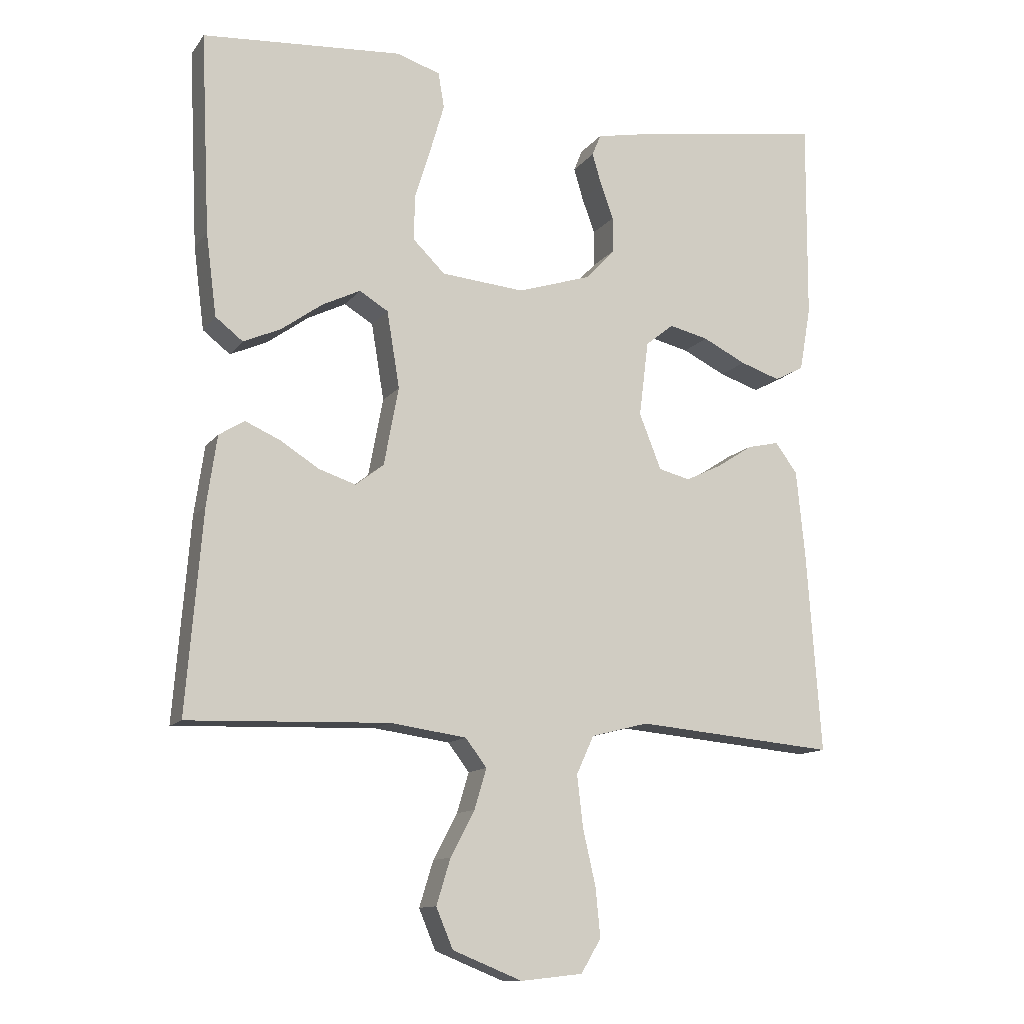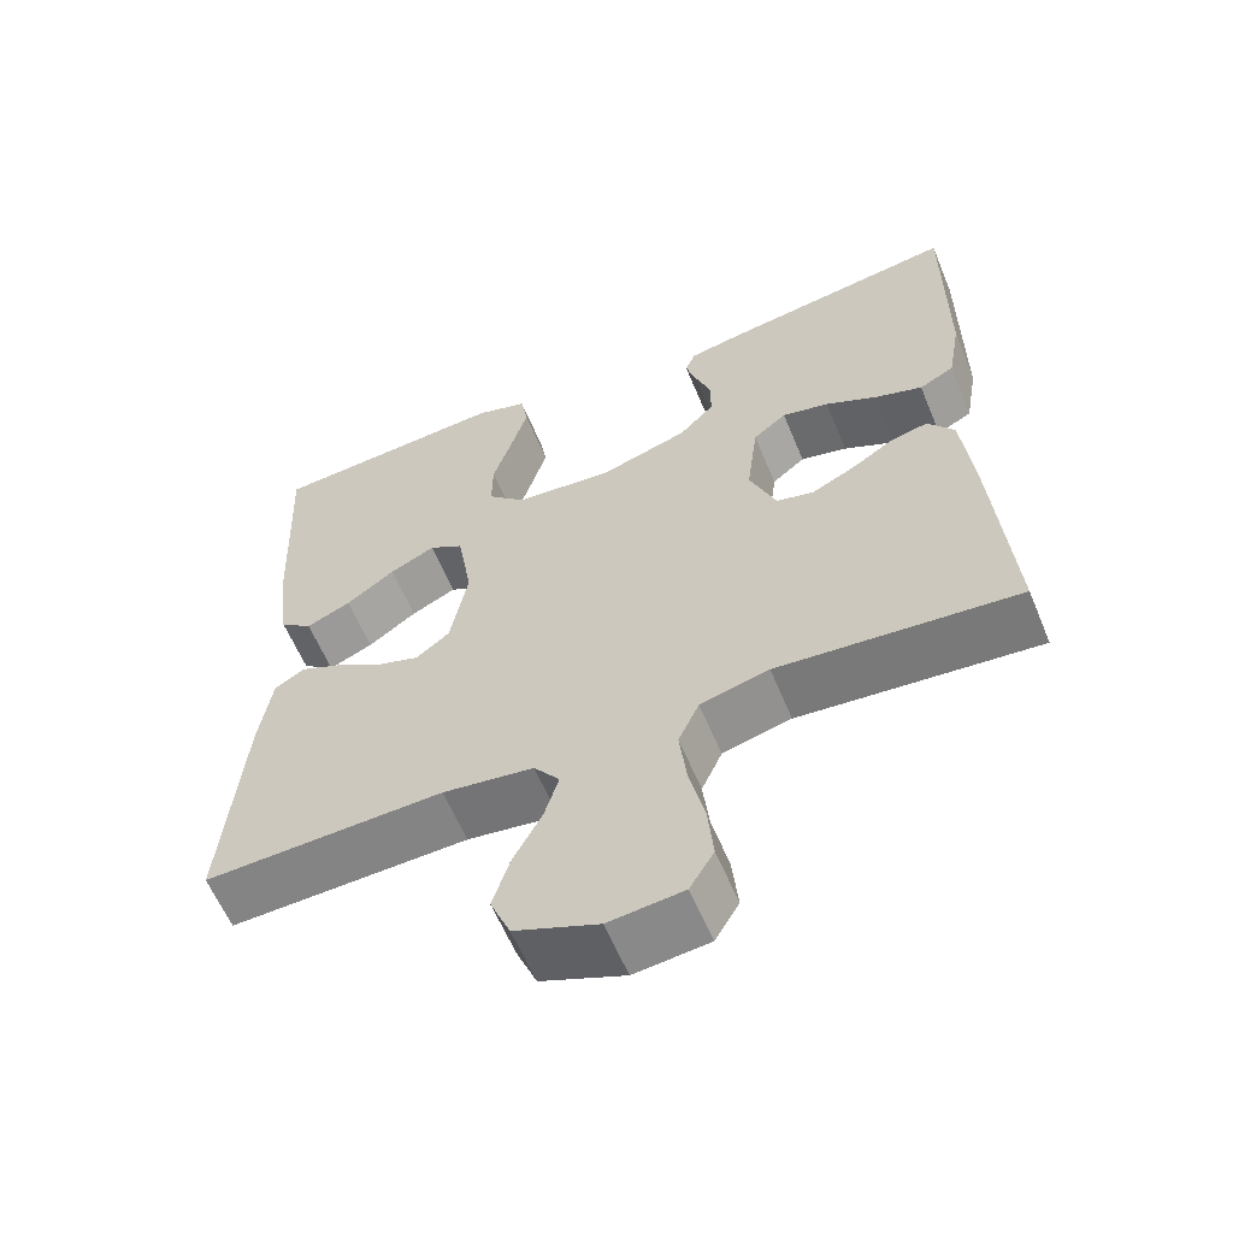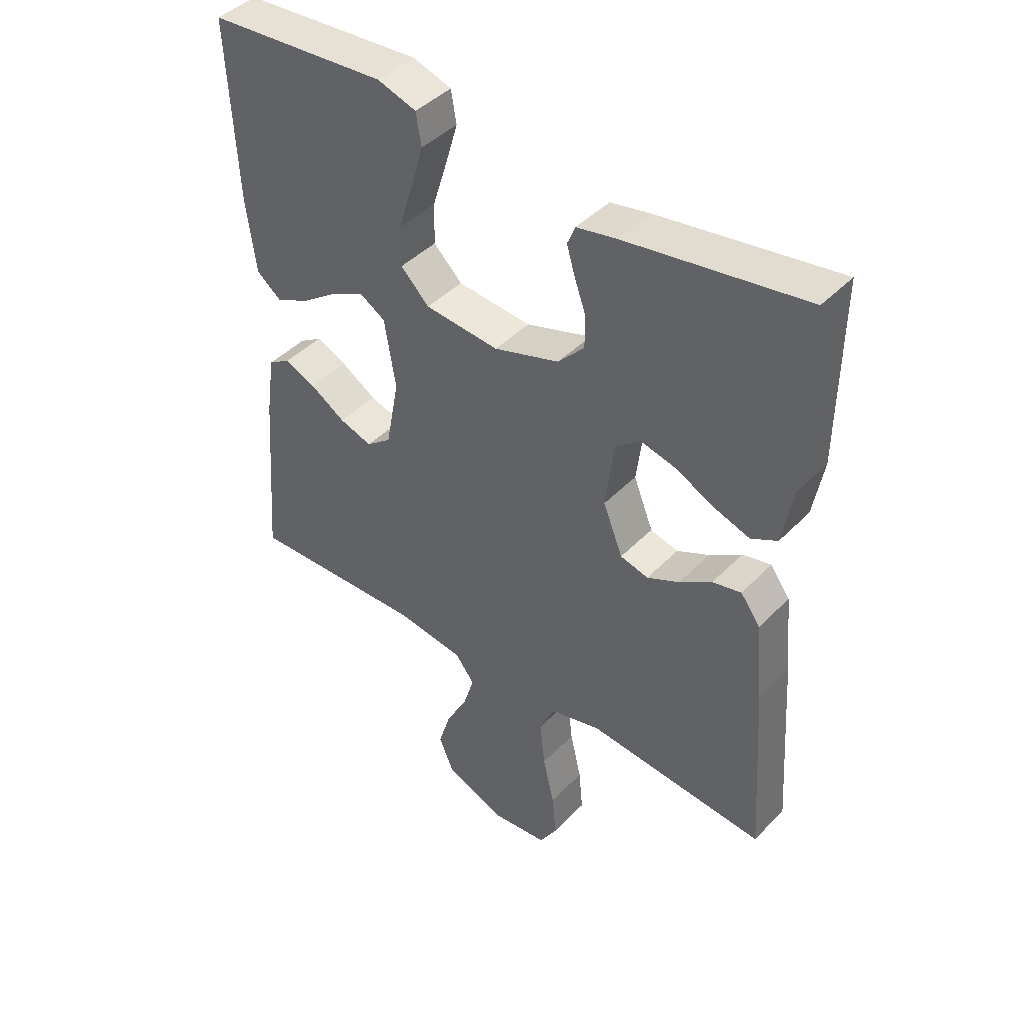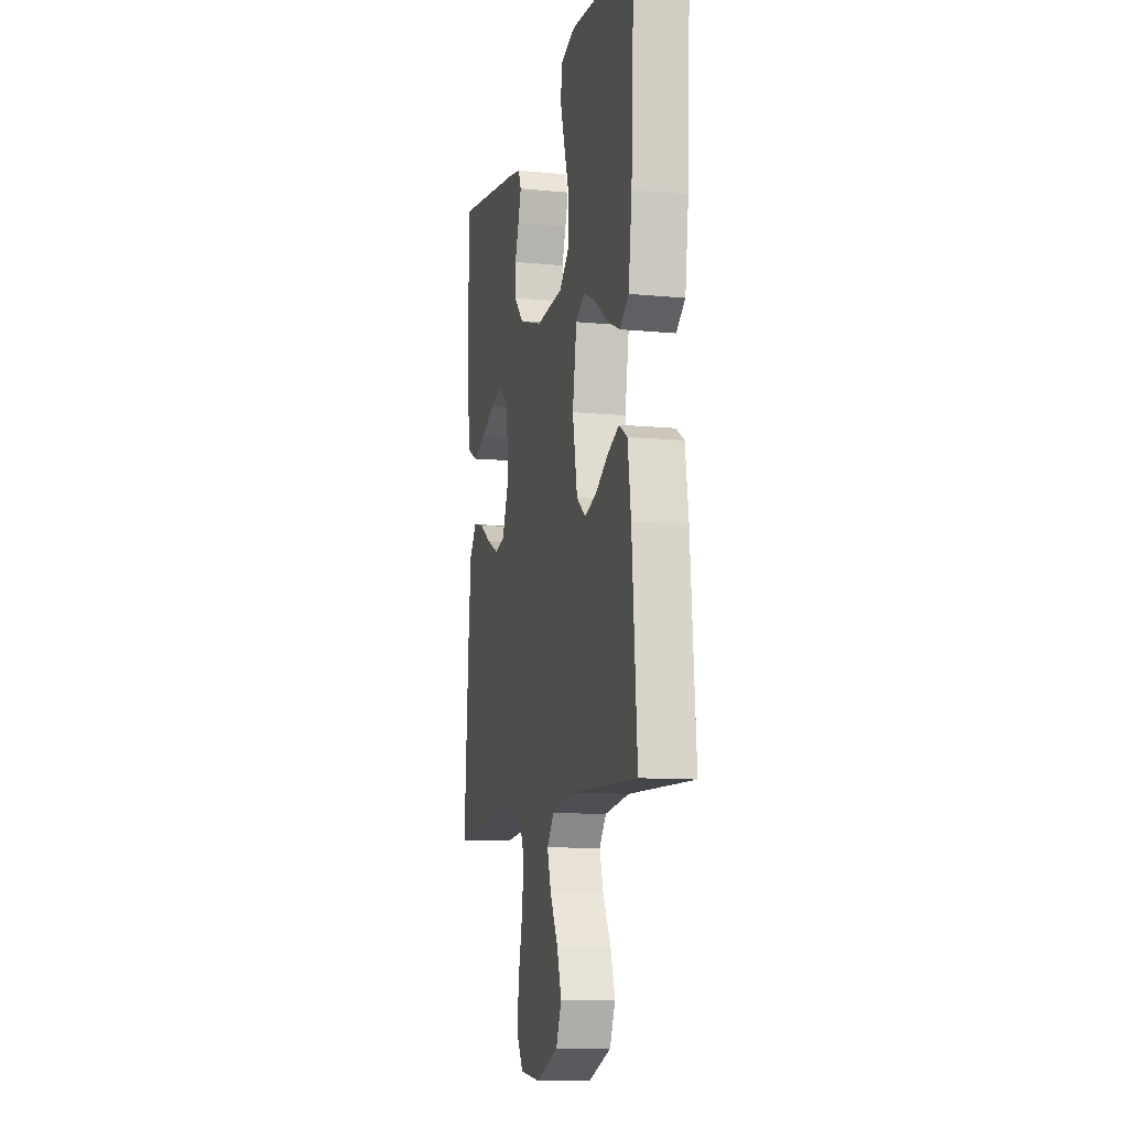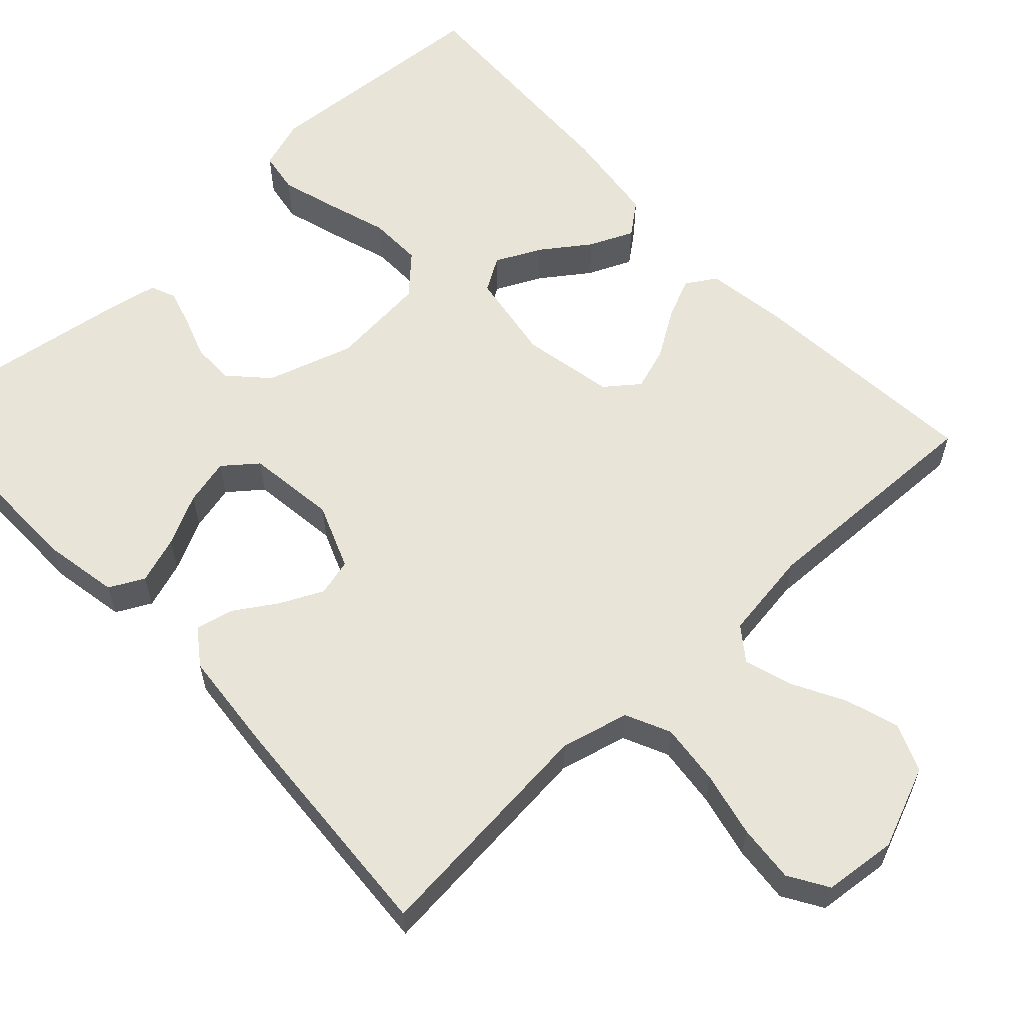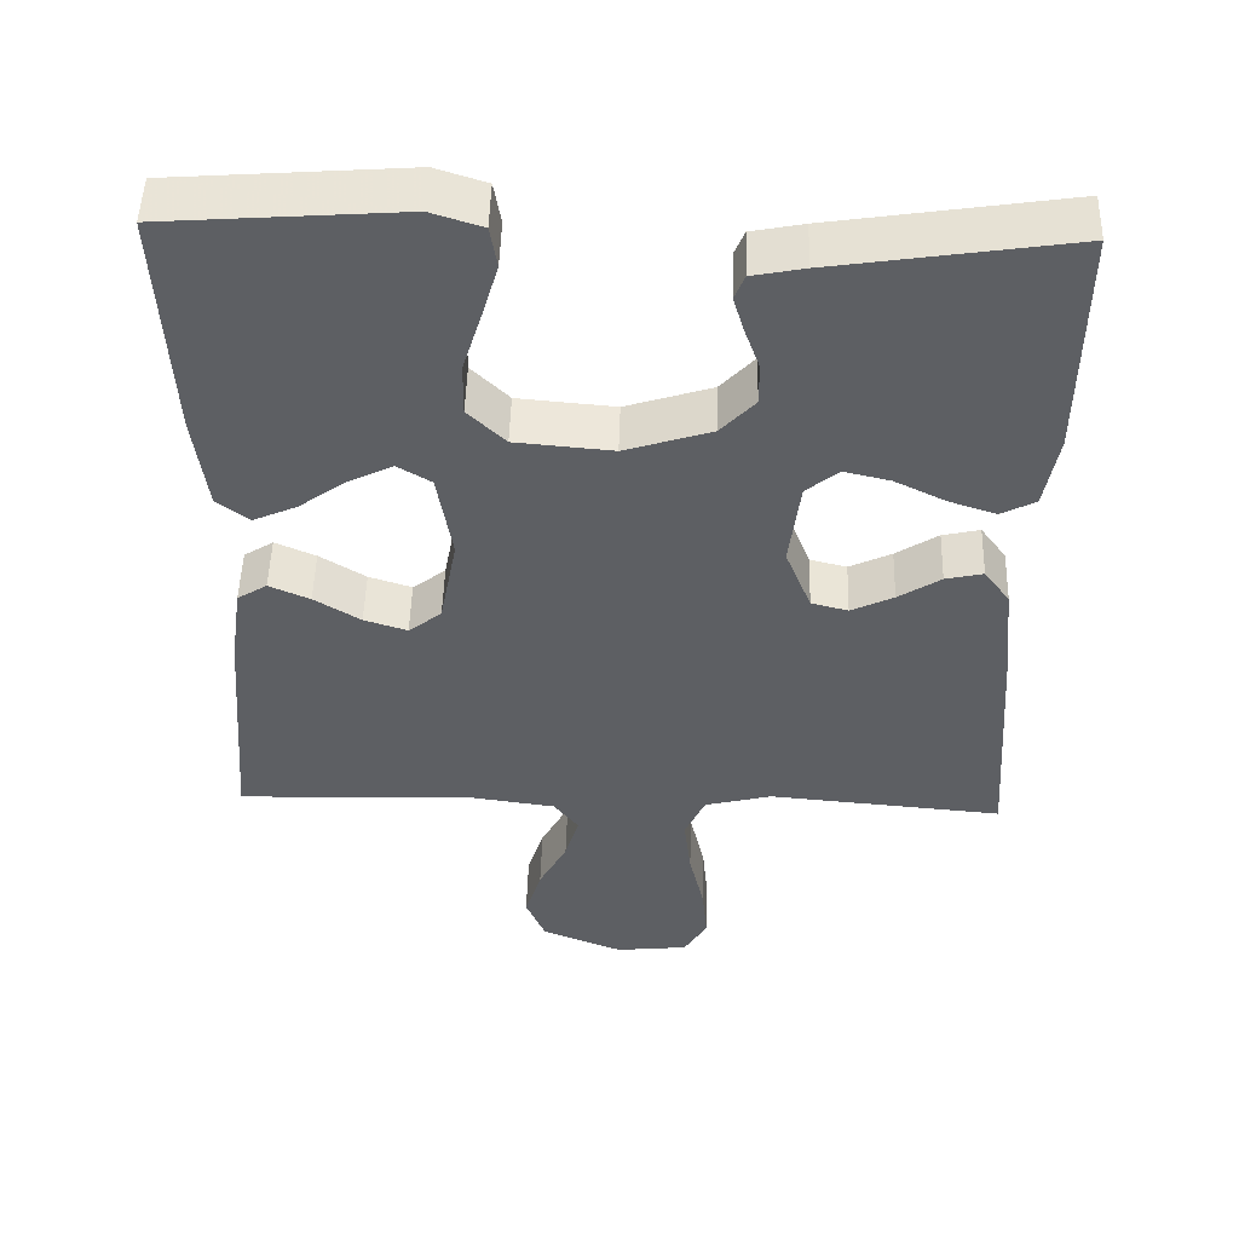
<metadata>
{"format":"obj","ext":"obj","renderer":"f3d","projection":"perspective","resolution":1024,"background":"white","views":[{"elev":-12.2,"azim":-22.4,"up":"+Z"},{"elev":-60.4,"azim":22.5,"up":"+Z"},{"elev":43.4,"azim":40.0,"up":"+Z"},{"elev":-10.6,"azim":-103.6,"up":"+Z"},{"elev":59.9,"azim":136.8,"up":"+Y"},{"elev":49.7,"azim":1.6,"up":"+Z"}]}
</metadata>
<code>
v -0.5 0.07 0.5
v -0.2 0.07 0.522
v -0.135 0.07 0.501
v -0.126 0.07 0.448
v -0.147 0.07 0.376
v -0.171 0.07 0.299
v -0.172 0.07 0.231
v -0.124 0.07 0.184
v 0 0.07 0.173
v 0.11 0.07 0.208
v 0.154 0.07 0.255
v 0.154 0.07 0.309
v 0.135 0.07 0.362
v 0.121 0.07 0.409
v 0.134 0.07 0.441
v 0.2 0.07 0.454
v 0.5 0.07 0.5
v 0.498 0.07 0.2
v 0.481 0.07 0.104
v 0.437 0.07 0.081
v 0.377 0.07 0.101
v 0.312 0.07 0.133
v 0.253 0.07 0.147
v 0.211 0.07 0.113
v 0.197 0.07 0
v 0.23 0.07 -0.083
v 0.277 0.07 -0.095
v 0.331 0.07 -0.069
v 0.385 0.07 -0.034
v 0.433 0.07 -0.023
v 0.466 0.07 -0.068
v 0.479 0.07 -0.2
v 0.5 0.07 -0.5
v 0.2 0.07 -0.473
v 0.114 0.07 -0.495
v 0.088 0.07 -0.552
v 0.097 0.07 -0.63
v 0.116 0.07 -0.713
v 0.123 0.07 -0.786
v 0.093 0.07 -0.836
v 0 0.07 -0.846
v -0.104 0.07 -0.804
v -0.129 0.07 -0.744
v -0.108 0.07 -0.676
v -0.072 0.07 -0.608
v -0.054 0.07 -0.548
v -0.086 0.07 -0.506
v -0.2 0.07 -0.49
v -0.5 0.07 -0.5
v -0.476 0.07 -0.2
v -0.461 0.07 -0.096
v -0.423 0.07 -0.072
v -0.371 0.07 -0.095
v -0.312 0.07 -0.132
v -0.257 0.07 -0.15
v -0.215 0.07 -0.117
v -0.193 0.07 0
v -0.212 0.07 0.115
v -0.255 0.07 0.141
v -0.312 0.07 0.113
v -0.373 0.07 0.069
v -0.429 0.07 0.044
v -0.47 0.07 0.076
v -0.486 0.07 0.2
v -0.5 0 0.5
v -0.2 0 0.522
v -0.135 0 0.501
v -0.126 0 0.448
v -0.147 0 0.376
v -0.171 0 0.299
v -0.172 0 0.231
v -0.124 0 0.184
v 0 0 0.173
v 0.11 0 0.208
v 0.154 0 0.255
v 0.154 0 0.309
v 0.135 0 0.362
v 0.121 0 0.409
v 0.134 0 0.441
v 0.2 0 0.454
v 0.5 0 0.5
v 0.498 0 0.2
v 0.481 0 0.104
v 0.437 0 0.081
v 0.377 0 0.101
v 0.312 0 0.133
v 0.253 0 0.147
v 0.211 0 0.113
v 0.197 0 0
v 0.23 0 -0.083
v 0.277 0 -0.095
v 0.331 0 -0.069
v 0.385 0 -0.034
v 0.433 0 -0.023
v 0.466 0 -0.068
v 0.479 0 -0.2
v 0.5 0 -0.5
v 0.2 0 -0.473
v 0.114 0 -0.495
v 0.088 0 -0.552
v 0.097 0 -0.63
v 0.116 0 -0.713
v 0.123 0 -0.786
v 0.093 0 -0.836
v 0 0 -0.846
v -0.104 0 -0.804
v -0.129 0 -0.744
v -0.108 0 -0.676
v -0.072 0 -0.608
v -0.054 0 -0.548
v -0.086 0 -0.506
v -0.2 0 -0.49
v -0.5 0 -0.5
v -0.476 0 -0.2
v -0.461 0 -0.096
v -0.423 0 -0.072
v -0.371 0 -0.095
v -0.312 0 -0.132
v -0.257 0 -0.15
v -0.215 0 -0.117
v -0.193 0 0
v -0.212 0 0.115
v -0.255 0 0.141
v -0.312 0 0.113
v -0.373 0 0.069
v -0.429 0 0.044
v -0.47 0 0.076
v -0.486 0 0.2
f 60 61 62 63
f 59 60 63 64
f 51 52 53 54
f 51 54 55
f 48 49 50 51
f 47 48 51 55
f 46 47 55 56
f 42 43 44 45
f 42 45 46
f 41 42 46
f 40 41 46
f 37 38 39 40
f 36 37 40 46
f 35 36 46 56
f 31 32 33 34
f 28 29 30 31
f 27 28 31 34
f 26 27 34 35
f 19 20 21 22
f 19 22 23
f 18 19 23
f 17 18 23
f 16 17 23 24
f 12 13 14 15
f 12 15 16 24
f 3 4 5 6
f 1 2 3 6
f 59 64 1 6
f 58 59 6 7
f 57 58 7 8
f 56 57 8 9
f 25 26 35 56
f 25 56 9 10
f 11 12 24 25
f 10 11 25
f 127 126 125 124
f 128 127 124 123
f 118 117 116 115
f 119 118 115
f 115 114 113 112
f 119 115 112 111
f 120 119 111 110
f 109 108 107 106
f 110 109 106
f 110 106 105
f 110 105 104
f 104 103 102 101
f 110 104 101 100
f 120 110 100 99
f 98 97 96 95
f 95 94 93 92
f 98 95 92 91
f 99 98 91 90
f 86 85 84 83
f 87 86 83
f 87 83 82
f 87 82 81
f 88 87 81 80
f 79 78 77 76
f 88 80 79 76
f 70 69 68 67
f 70 67 66 65
f 70 65 128 123
f 71 70 123 122
f 72 71 122 121
f 73 72 121 120
f 120 99 90 89
f 74 73 120 89
f 89 88 76 75
f 89 75 74
f 1 65 66 2
f 2 66 67 3
f 3 67 68 4
f 4 68 69 5
f 5 69 70 6
f 6 70 71 7
f 7 71 72 8
f 8 72 73 9
f 9 73 74 10
f 10 74 75 11
f 11 75 76 12
f 12 76 77 13
f 13 77 78 14
f 14 78 79 15
f 15 79 80 16
f 16 80 81 17
f 17 81 82 18
f 18 82 83 19
f 19 83 84 20
f 20 84 85 21
f 21 85 86 22
f 22 86 87 23
f 23 87 88 24
f 24 88 89 25
f 25 89 90 26
f 26 90 91 27
f 27 91 92 28
f 28 92 93 29
f 29 93 94 30
f 30 94 95 31
f 31 95 96 32
f 32 96 97 33
f 33 97 98 34
f 34 98 99 35
f 35 99 100 36
f 36 100 101 37
f 37 101 102 38
f 38 102 103 39
f 39 103 104 40
f 40 104 105 41
f 41 105 106 42
f 42 106 107 43
f 43 107 108 44
f 44 108 109 45
f 45 109 110 46
f 46 110 111 47
f 47 111 112 48
f 48 112 113 49
f 49 113 114 50
f 50 114 115 51
f 51 115 116 52
f 52 116 117 53
f 53 117 118 54
f 54 118 119 55
f 55 119 120 56
f 56 120 121 57
f 57 121 122 58
f 58 122 123 59
f 59 123 124 60
f 60 124 125 61
f 61 125 126 62
f 62 126 127 63
f 63 127 128 64
f 64 128 65 1

</code>
